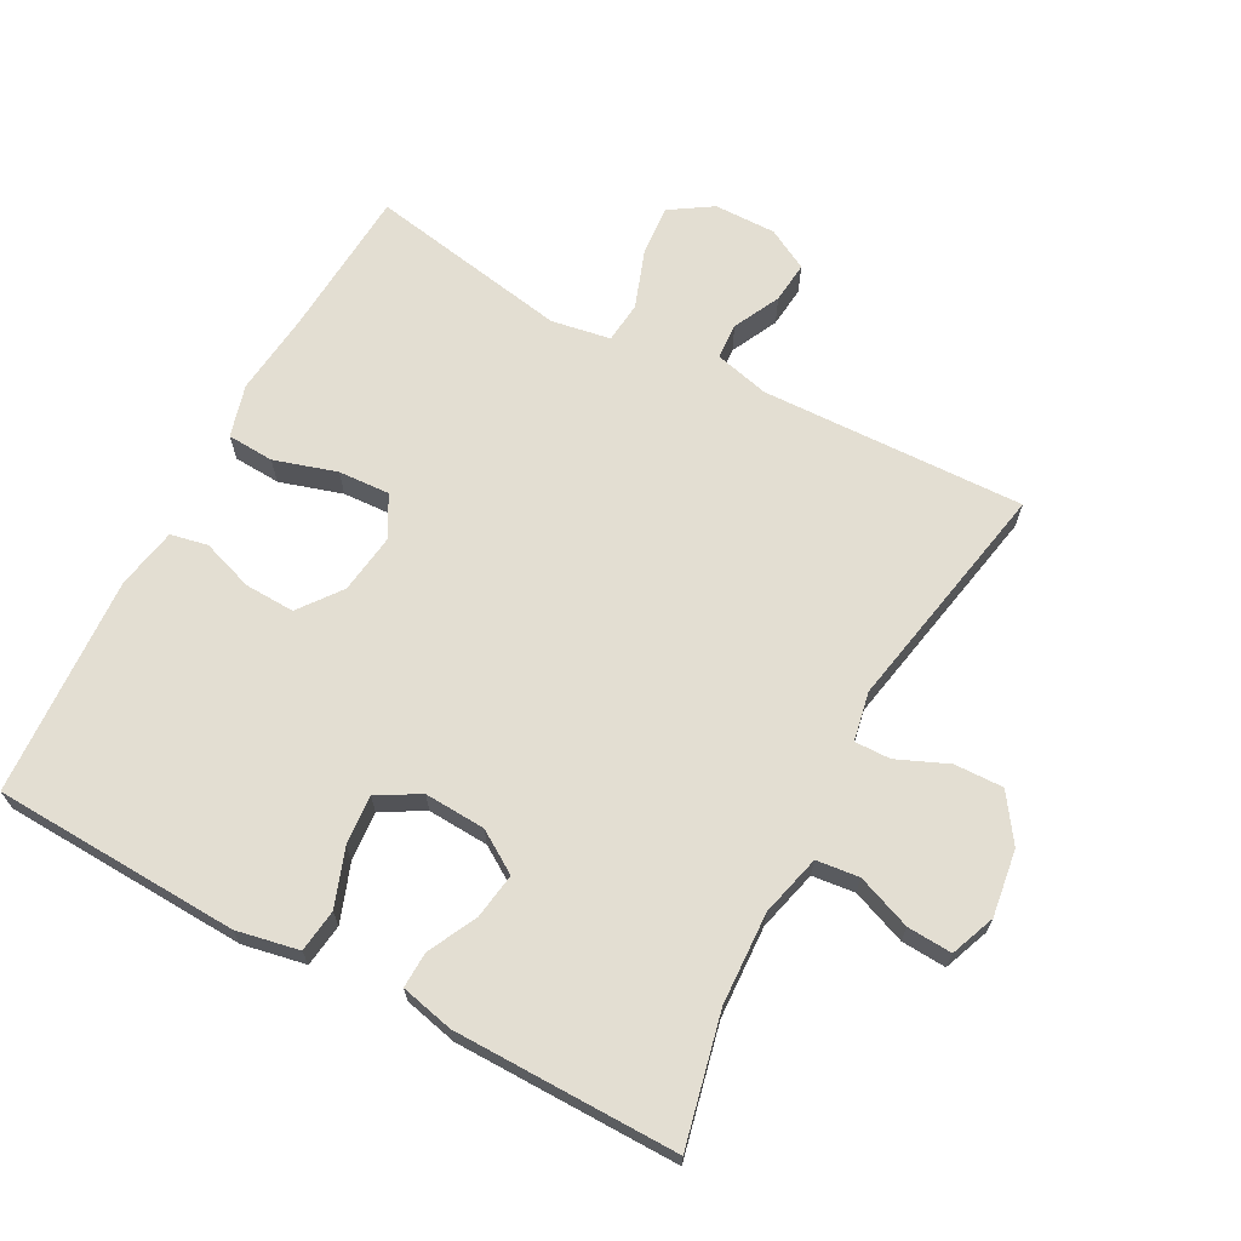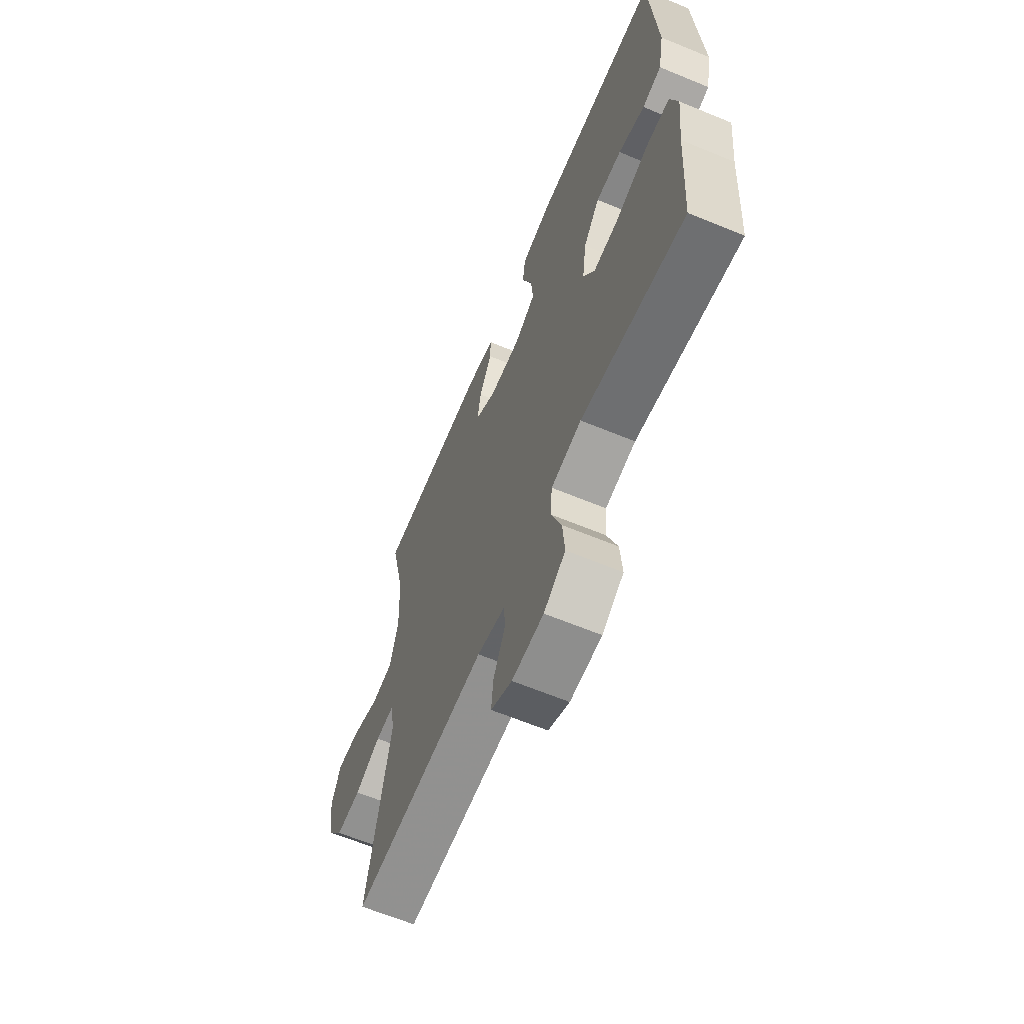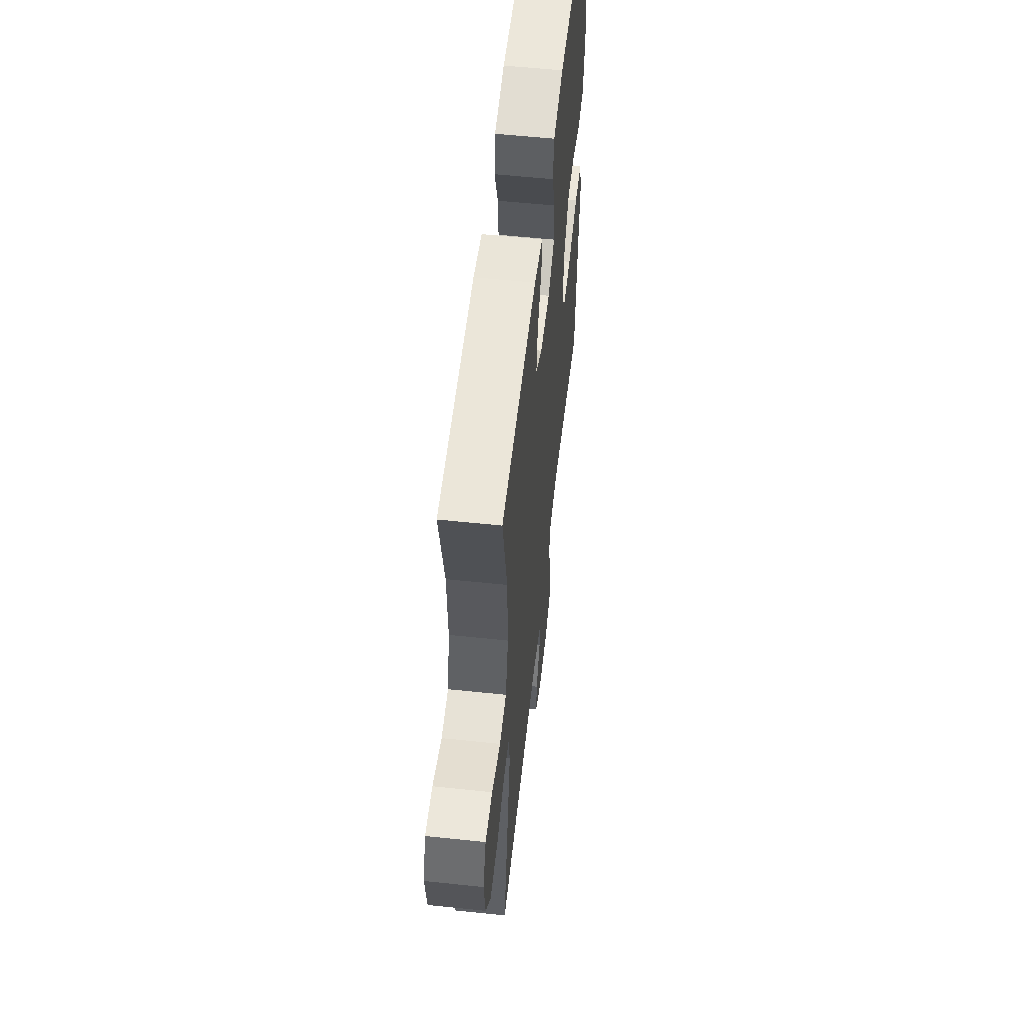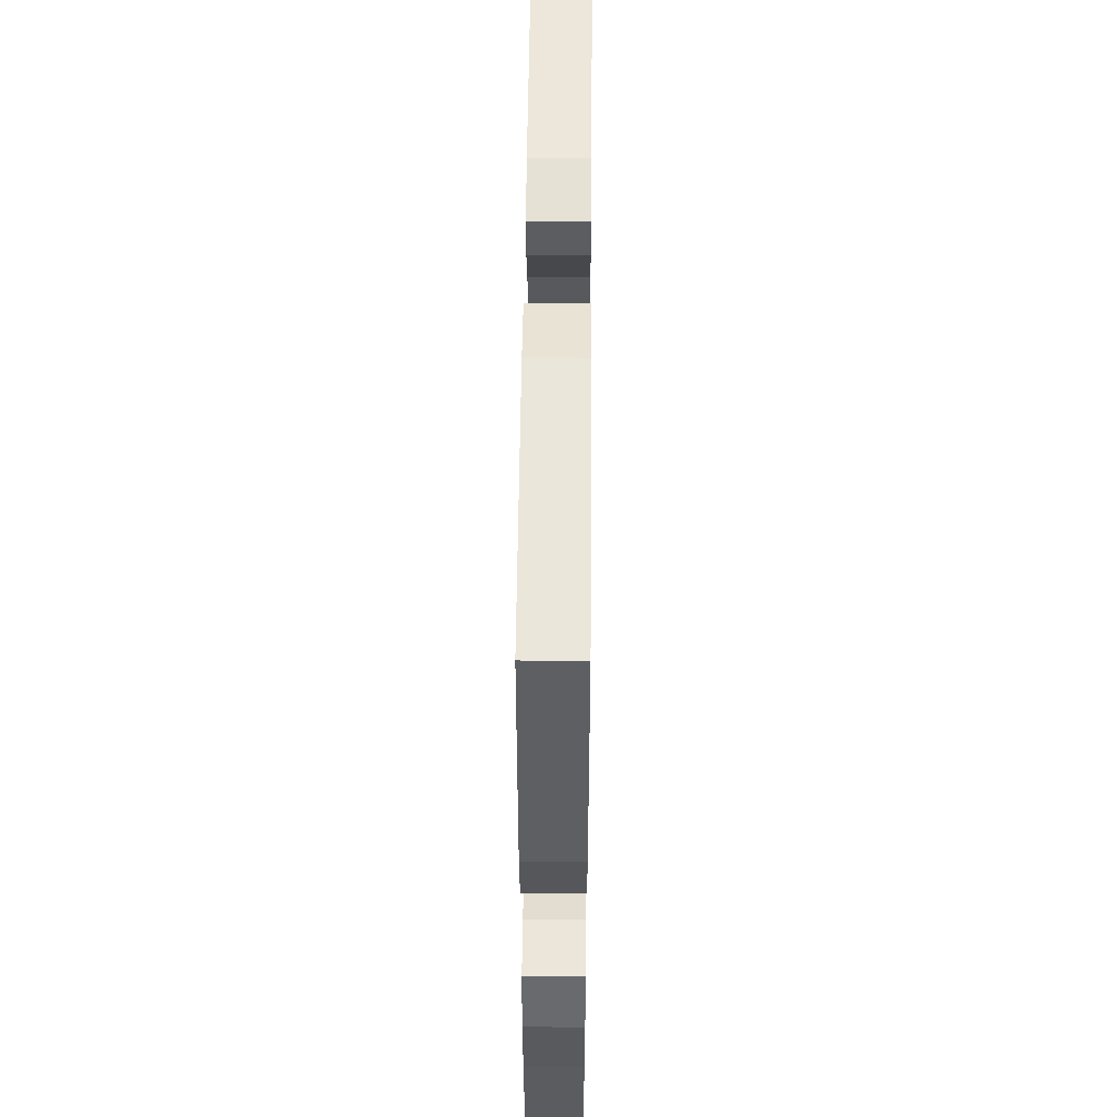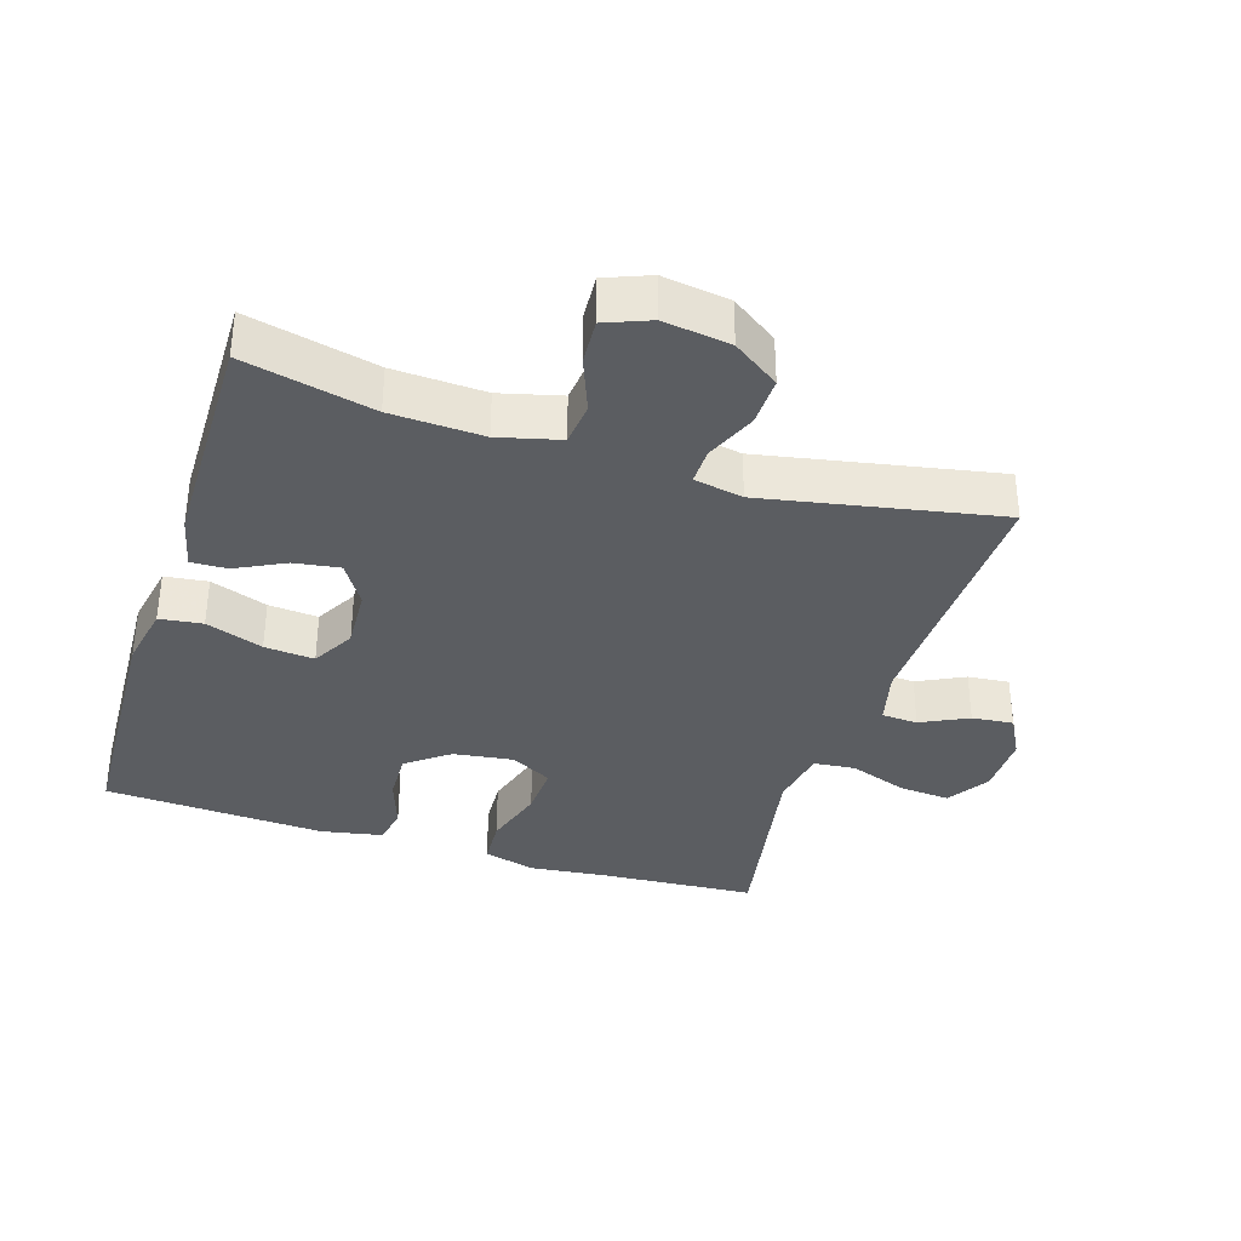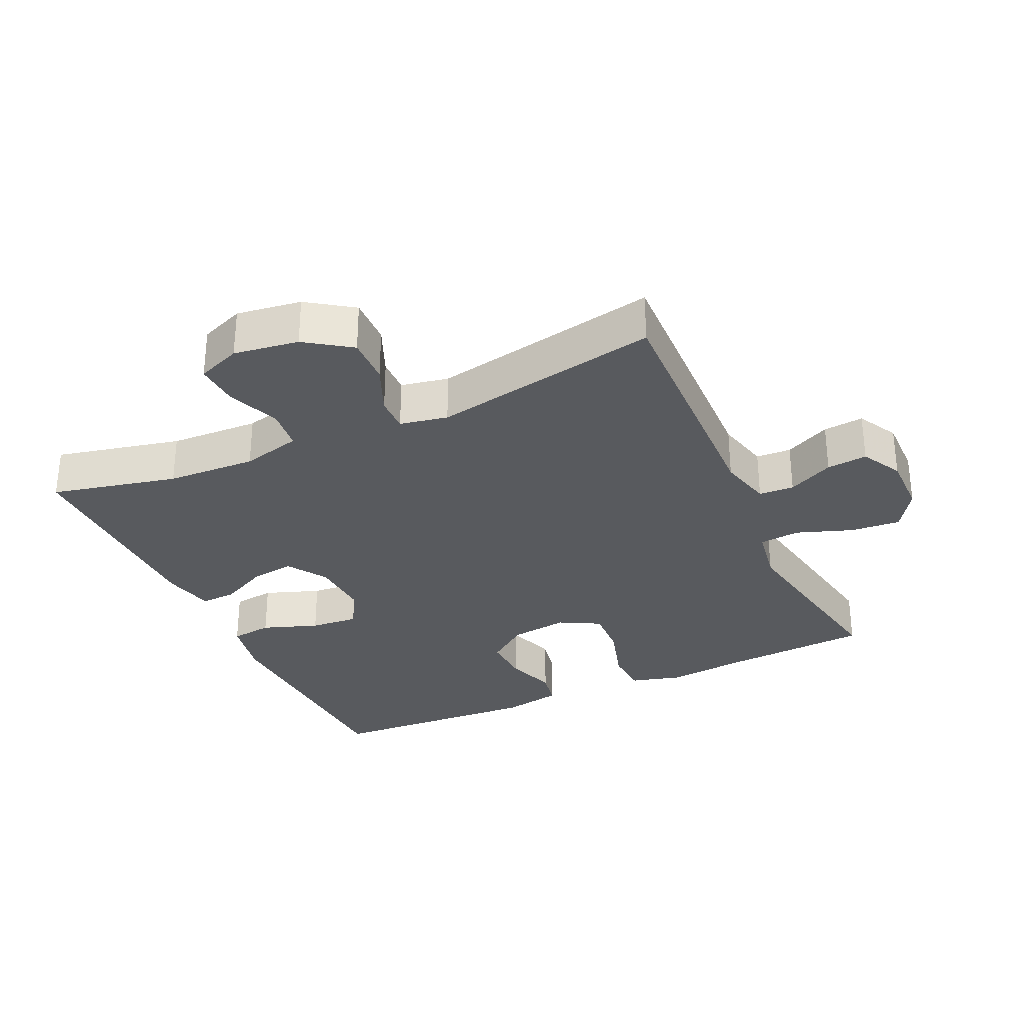
<metadata>
{"format":"obj","ext":"obj","renderer":"f3d","projection":"perspective","resolution":1024,"background":"white","views":[{"elev":67.5,"azim":28.1,"up":"+Y"},{"elev":-64.3,"azim":-112.6,"up":"+Z"},{"elev":56.9,"azim":96.3,"up":"+Z"},{"elev":52.1,"azim":-89.5,"up":"+Z"},{"elev":-35.6,"azim":72.4,"up":"+Y"},{"elev":-30.8,"azim":114.7,"up":"+Y"}]}
</metadata>
<code>
v -0.5 0.07 0.5
v -0.137 0.07 0.516
v -0.045 0.07 0.498
v -0.037 0.07 0.435
v -0.067 0.07 0.351
v -0.073 0.07 0.278
v -0.011 0.07 0.243
v 0.079 0.07 0.248
v 0.14 0.07 0.287
v 0.13 0.07 0.354
v 0.094 0.07 0.426
v 0.092 0.07 0.479
v 0.17 0.07 0.497
v 0.5 0.07 0.5
v 0.457 0.07 0.31
v 0.451 0.07 0.175
v 0.474 0.07 0.085
v 0.537 0.07 0.078
v 0.617 0.07 0.109
v 0.683 0.07 0.113
v 0.709 0.07 0.047
v 0.695 0.07 -0.051
v 0.648 0.07 -0.119
v 0.576 0.07 -0.117
v 0.501 0.07 -0.085
v 0.448 0.07 -0.084
v 0.434 0.07 -0.156
v 0.5 0.07 -0.5
v 0.112 0.07 -0.488
v 0.031 0.07 -0.508
v 0.028 0.07 -0.561
v 0.062 0.07 -0.63
v 0.068 0.07 -0.691
v 0.007 0.07 -0.724
v -0.084 0.07 -0.723
v -0.146 0.07 -0.683
v -0.14 0.07 -0.608
v -0.11 0.07 -0.523
v -0.116 0.07 -0.462
v -0.203 0.07 -0.447
v -0.5 0.07 -0.5
v -0.515 0.07 -0.276
v -0.528 0.07 -0.157
v -0.507 0.07 -0.08
v -0.438 0.07 -0.076
v -0.346 0.07 -0.104
v -0.27 0.07 -0.108
v -0.237 0.07 -0.047
v -0.249 0.07 0.041
v -0.296 0.07 0.103
v -0.37 0.07 0.1
v -0.446 0.07 0.074
v -0.501 0.07 0.085
v -0.518 0.07 0.175
v -0.5 0 0.5
v -0.137 0 0.516
v -0.045 0 0.498
v -0.037 0 0.435
v -0.067 0 0.351
v -0.073 0 0.278
v -0.011 0 0.243
v 0.079 0 0.248
v 0.14 0 0.287
v 0.13 0 0.354
v 0.094 0 0.426
v 0.092 0 0.479
v 0.17 0 0.497
v 0.5 0 0.5
v 0.457 0 0.31
v 0.451 0 0.175
v 0.474 0 0.085
v 0.537 0 0.078
v 0.617 0 0.109
v 0.683 0 0.113
v 0.709 0 0.047
v 0.695 0 -0.051
v 0.648 0 -0.119
v 0.576 0 -0.117
v 0.501 0 -0.085
v 0.448 0 -0.084
v 0.434 0 -0.156
v 0.5 0 -0.5
v 0.112 0 -0.488
v 0.031 0 -0.508
v 0.028 0 -0.561
v 0.062 0 -0.63
v 0.068 0 -0.691
v 0.007 0 -0.724
v -0.084 0 -0.723
v -0.146 0 -0.683
v -0.14 0 -0.608
v -0.11 0 -0.523
v -0.116 0 -0.462
v -0.203 0 -0.447
v -0.5 0 -0.5
v -0.515 0 -0.276
v -0.528 0 -0.157
v -0.507 0 -0.08
v -0.438 0 -0.076
v -0.346 0 -0.104
v -0.27 0 -0.108
v -0.237 0 -0.047
v -0.249 0 0.041
v -0.296 0 0.103
v -0.37 0 0.1
v -0.446 0 0.074
v -0.501 0 0.085
v -0.518 0 0.175
f 3 4 5
f 2 3 5
f 1 2 5
f 54 1 5
f 53 54 5
f 52 53 5
f 51 52 5
f 50 51 5 6
f 49 50 6 7
f 48 49 7 8
f 47 48 8 9
f 44 45 46
f 43 44 46
f 42 43 46
f 42 46 47
f 41 42 47
f 40 41 47
f 39 40 47 9
f 36 37 38
f 35 36 38
f 34 35 38
f 33 34 38
f 32 33 38
f 31 32 38
f 30 31 38 39
f 29 30 39 9
f 27 28 29 9
f 23 24 25
f 22 23 25
f 21 22 25
f 20 21 25
f 19 20 25
f 18 19 25
f 17 18 25 26
f 27 9 10
f 26 27 10
f 17 26 10
f 16 17 10
f 13 14 15
f 13 15 16
f 12 13 16
f 11 12 16
f 10 11 16
f 59 58 57
f 59 57 56
f 59 56 55
f 59 55 108
f 59 108 107
f 59 107 106
f 59 106 105
f 60 59 105 104
f 61 60 104 103
f 62 61 103 102
f 63 62 102 101
f 100 99 98
f 100 98 97
f 100 97 96
f 101 100 96
f 101 96 95
f 101 95 94
f 63 101 94 93
f 92 91 90
f 92 90 89
f 92 89 88
f 92 88 87
f 92 87 86
f 92 86 85
f 93 92 85 84
f 63 93 84 83
f 63 83 82 81
f 79 78 77
f 79 77 76
f 79 76 75
f 79 75 74
f 79 74 73
f 79 73 72
f 80 79 72 71
f 64 63 81
f 64 81 80
f 64 80 71
f 64 71 70
f 69 68 67
f 70 69 67
f 70 67 66
f 70 66 65
f 70 65 64
f 1 55 56 2
f 2 56 57 3
f 3 57 58 4
f 4 58 59 5
f 5 59 60 6
f 6 60 61 7
f 7 61 62 8
f 8 62 63 9
f 9 63 64 10
f 10 64 65 11
f 11 65 66 12
f 12 66 67 13
f 13 67 68 14
f 14 68 69 15
f 15 69 70 16
f 16 70 71 17
f 17 71 72 18
f 18 72 73 19
f 19 73 74 20
f 20 74 75 21
f 21 75 76 22
f 22 76 77 23
f 23 77 78 24
f 24 78 79 25
f 25 79 80 26
f 26 80 81 27
f 27 81 82 28
f 28 82 83 29
f 29 83 84 30
f 30 84 85 31
f 31 85 86 32
f 32 86 87 33
f 33 87 88 34
f 34 88 89 35
f 35 89 90 36
f 36 90 91 37
f 37 91 92 38
f 38 92 93 39
f 39 93 94 40
f 40 94 95 41
f 41 95 96 42
f 42 96 97 43
f 43 97 98 44
f 44 98 99 45
f 45 99 100 46
f 46 100 101 47
f 47 101 102 48
f 48 102 103 49
f 49 103 104 50
f 50 104 105 51
f 51 105 106 52
f 52 106 107 53
f 53 107 108 54
f 54 108 55 1

</code>
